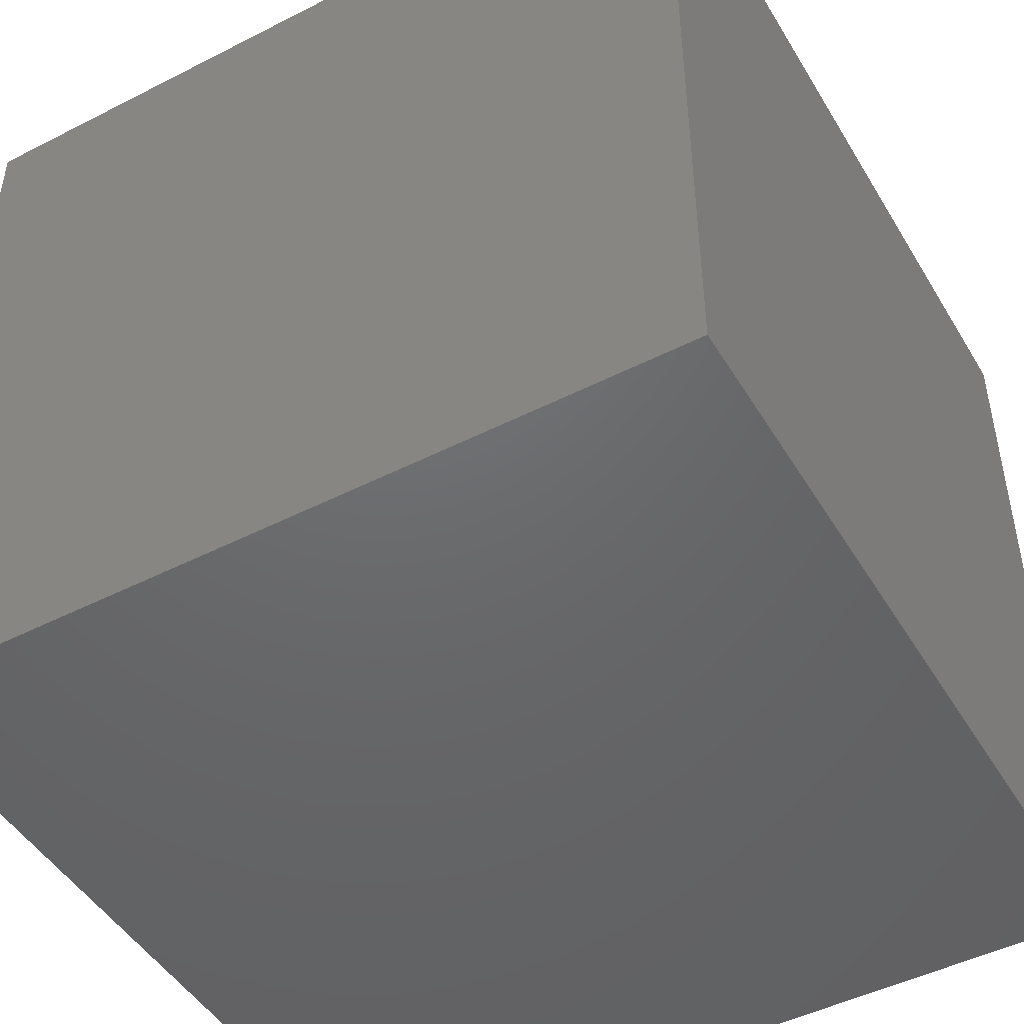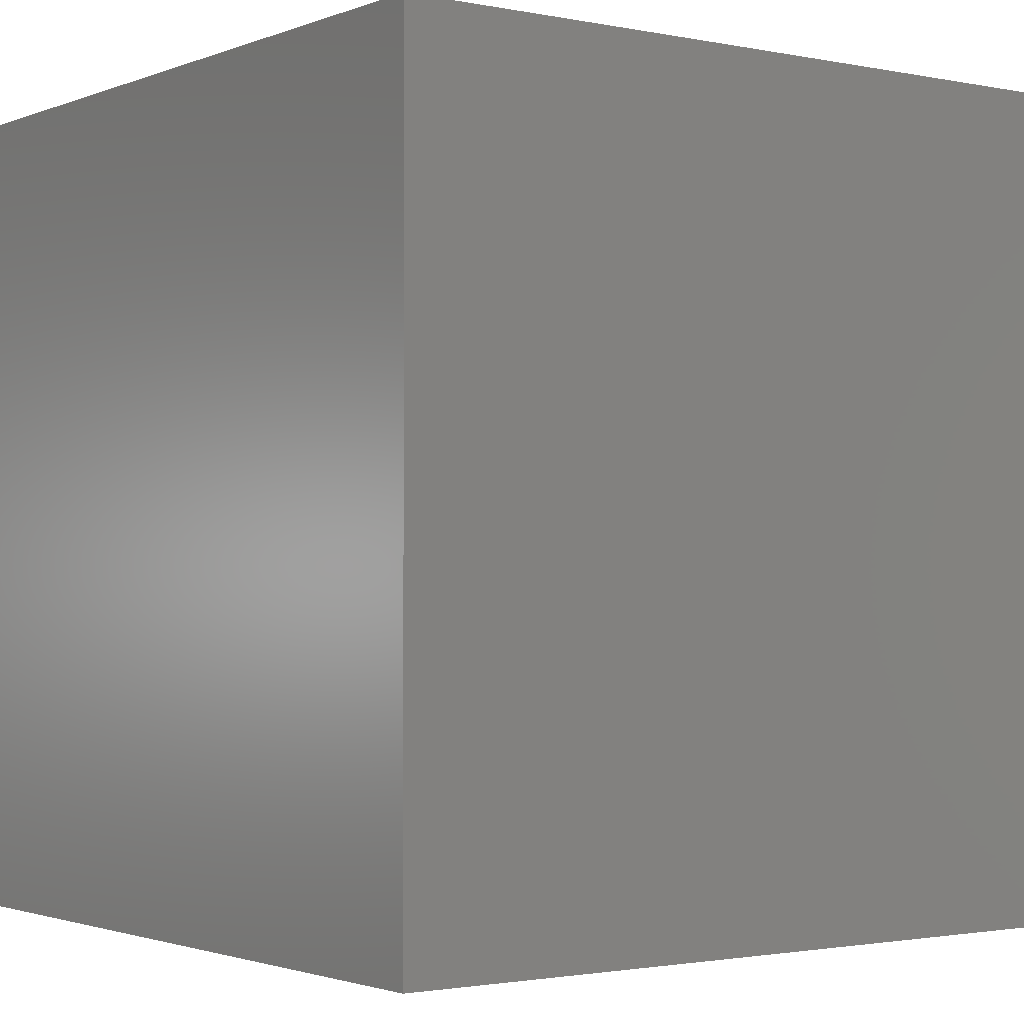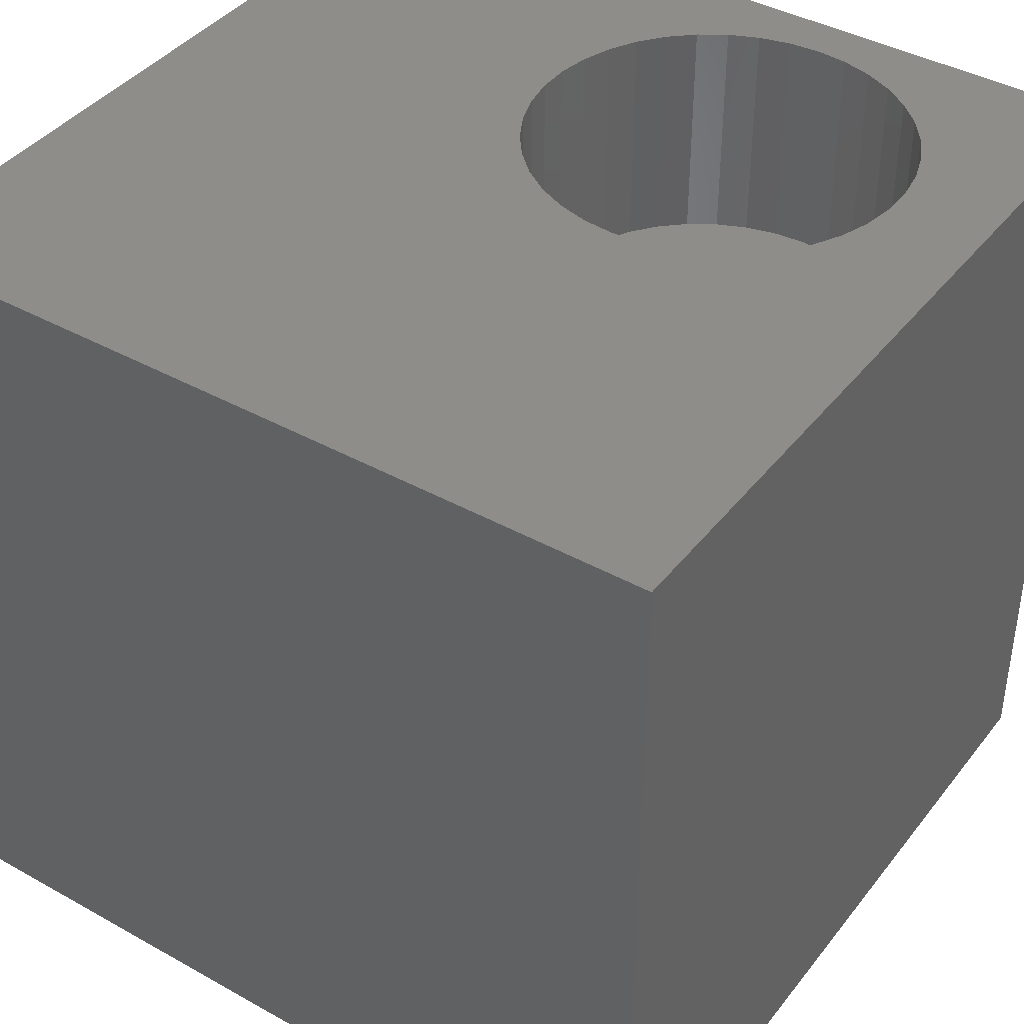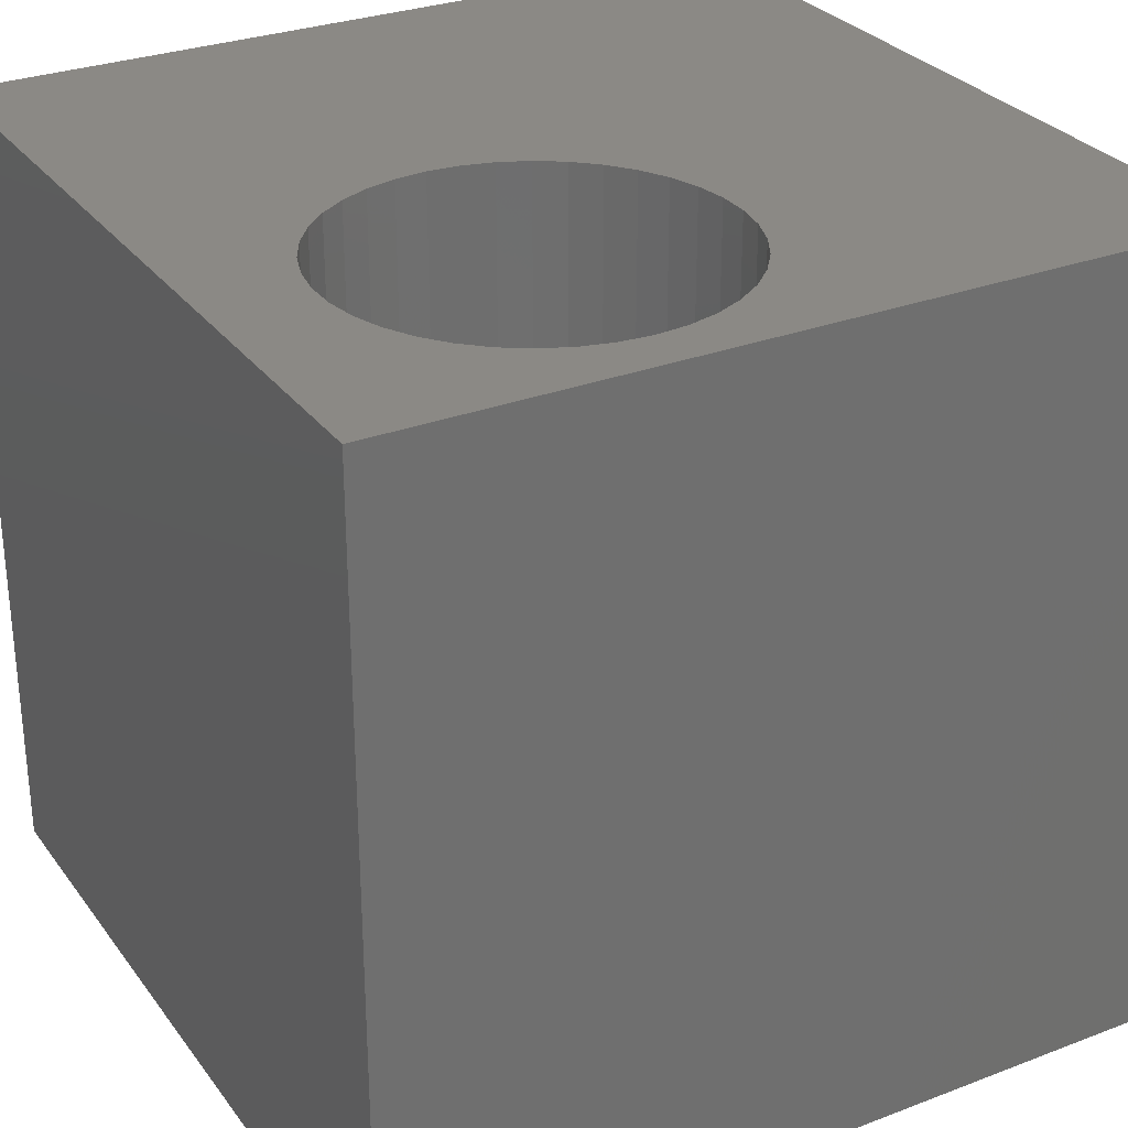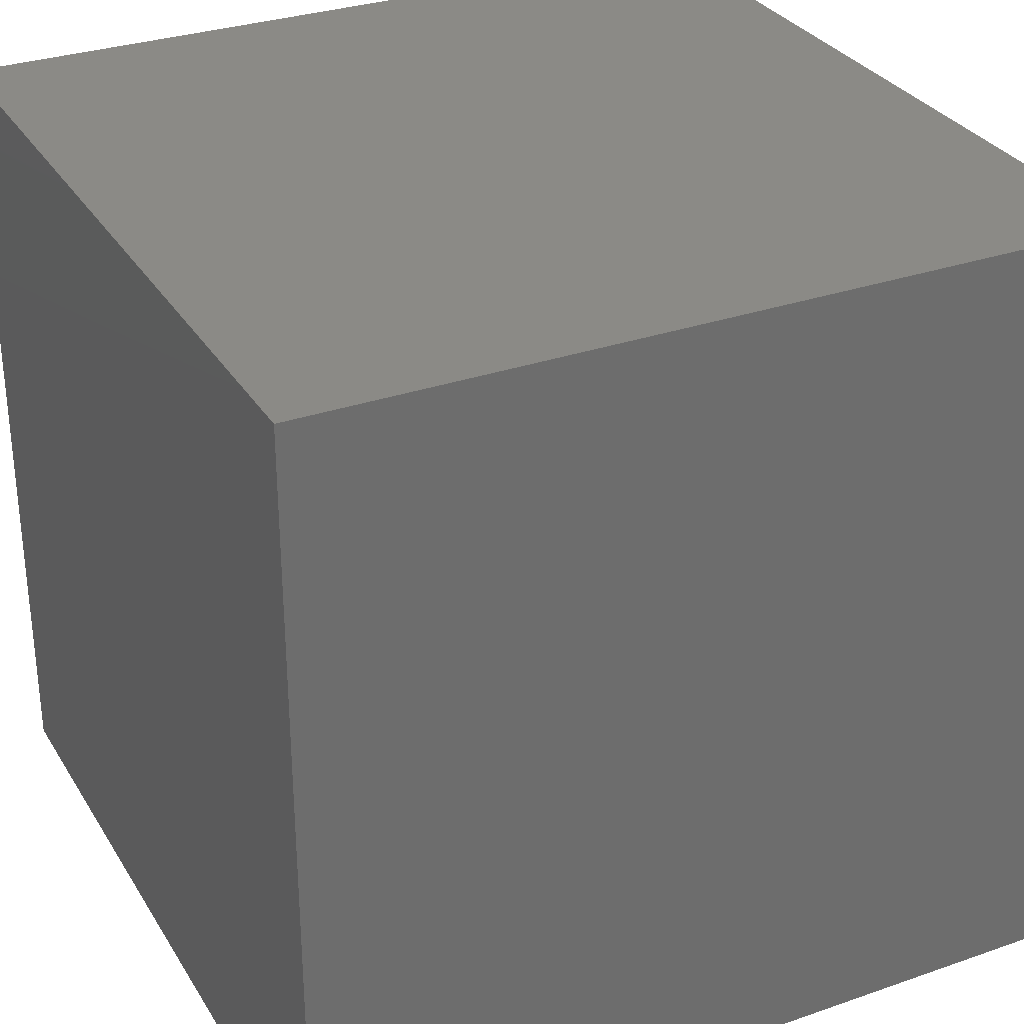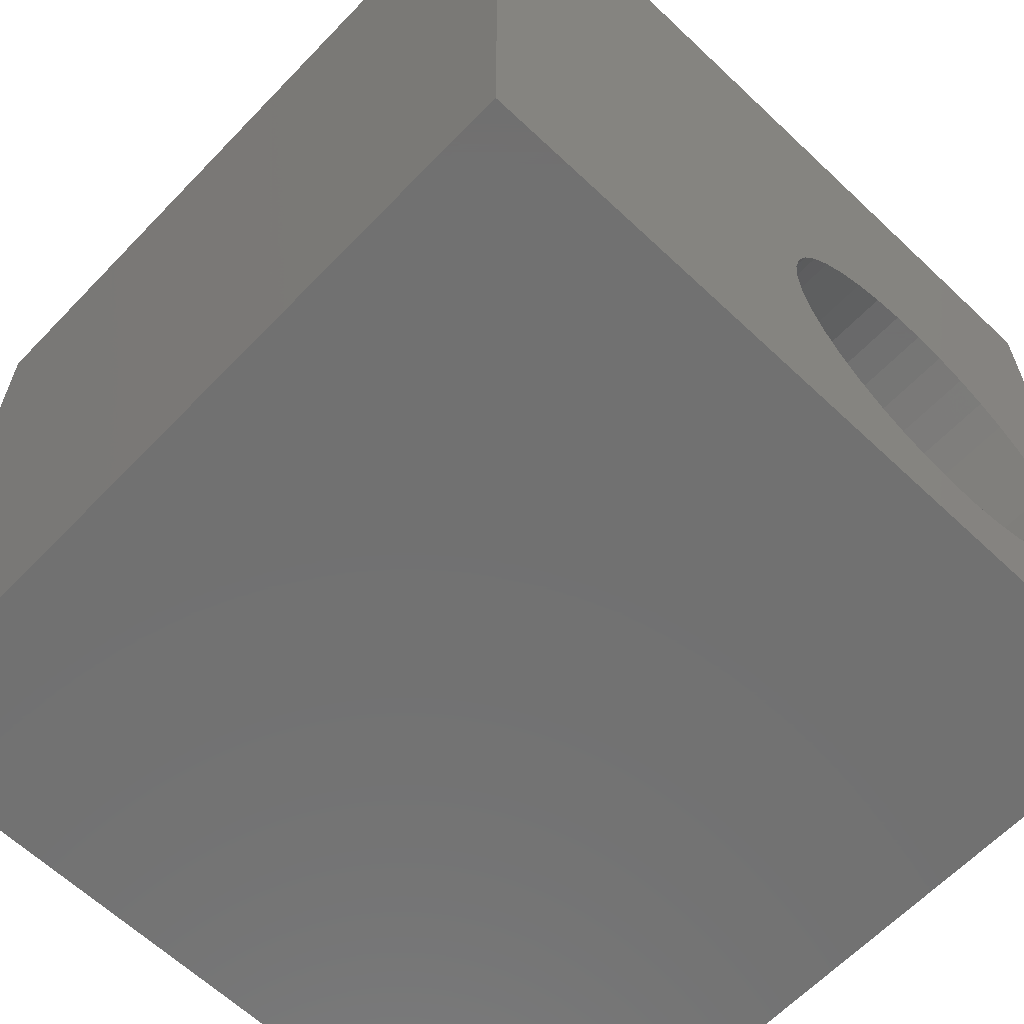
<metadata>
{"format":"stl","ext":"stl","renderer":"f3d","projection":"perspective","resolution":1024,"background":"white","views":[{"elev":-47.7,"azim":-60.2,"up":"+Z"},{"elev":-1.8,"azim":143.8,"up":"+Z"},{"elev":40.8,"azim":-55.7,"up":"+Z"},{"elev":29.3,"azim":60.6,"up":"+Z"},{"elev":31.0,"azim":153.6,"up":"+Y"},{"elev":-63.0,"azim":-43.7,"up":"+Y"}]}
</metadata>
<code>
# stl→obj: 84 verts, 164 faces
v 0 10 10
v 0 10 0
v 0 0 10
v 0 0 0
v 9.279 2.733 10
v 9.124 2.381 10
v 10 0 10
v 8.914 2.059 10
v 8.653 1.776 10
v 9.124 4.597 10
v 9.279 4.245 10
v 10 10 10
v 8.35 1.54 10
v 8.012 1.357 10
v 7.648 1.232 10
v 9.373 3.872 10
v 9.405 3.489 10
v 9.373 3.106 10
v 4.875 4.245 10
v 5.029 4.597 10
v 8.35 5.438 10
v 8.653 5.202 10
v 8.914 4.919 10
v 5.239 4.919 10
v 5.5 5.202 10
v 5.803 5.438 10
v 6.141 1.357 10
v 5.803 1.54 10
v 5.5 1.776 10
v 6.141 5.621 10
v 6.505 5.746 10
v 6.884 5.809 10
v 7.269 5.809 10
v 7.648 5.746 10
v 8.012 5.621 10
v 7.269 1.169 10
v 6.884 1.169 10
v 6.505 1.232 10
v 5.239 2.059 10
v 5.029 2.381 10
v 4.875 2.733 10
v 4.78 3.106 10
v 4.748 3.489 10
v 4.78 3.872 10
v 10 10 0
v 10 0 0
v 9.373 3.106 7.187
v 9.405 3.489 7.187
v 9.373 3.872 7.187
v 9.279 4.245 7.187
v 9.124 4.597 7.187
v 8.914 4.919 7.187
v 8.653 5.202 7.187
v 8.35 5.438 7.187
v 8.012 5.621 7.187
v 7.648 5.746 7.187
v 7.269 5.809 7.187
v 6.884 5.809 7.187
v 6.505 5.746 7.187
v 6.141 5.621 7.187
v 5.803 5.438 7.187
v 5.5 5.202 7.187
v 5.239 4.919 7.187
v 5.029 4.597 7.187
v 4.875 4.245 7.187
v 4.78 3.872 7.187
v 4.748 3.489 7.187
v 4.78 3.106 7.187
v 4.875 2.733 7.187
v 5.029 2.381 7.187
v 5.239 2.059 7.187
v 5.5 1.776 7.187
v 5.803 1.54 7.187
v 6.141 1.357 7.187
v 6.505 1.232 7.187
v 6.884 1.169 7.187
v 7.269 1.169 7.187
v 7.648 1.232 7.187
v 8.012 1.357 7.187
v 8.35 1.54 7.187
v 8.653 1.776 7.187
v 8.914 2.059 7.187
v 9.124 2.381 7.187
v 9.279 2.733 7.187
f 1 2 3
f 3 2 4
f 5 6 7
f 7 6 8
f 7 8 9
f 10 11 12
f 9 13 7
f 7 13 14
f 7 14 15
f 11 16 12
f 12 16 17
f 12 17 7
f 7 17 18
f 7 18 5
f 19 20 1
f 21 22 12
f 12 22 23
f 12 23 10
f 20 24 1
f 1 24 25
f 1 25 26
f 27 28 3
f 3 28 29
f 26 30 1
f 1 30 31
f 1 31 12
f 12 31 32
f 12 32 33
f 33 34 12
f 12 34 35
f 12 35 21
f 15 36 7
f 7 36 37
f 7 37 3
f 3 37 38
f 3 38 27
f 29 39 3
f 3 39 40
f 3 40 41
f 41 42 3
f 3 42 43
f 3 43 1
f 1 43 44
f 1 44 19
f 45 12 46
f 46 12 7
f 2 45 4
f 4 45 46
f 12 45 1
f 1 45 2
f 46 7 4
f 4 7 3
f 47 17 48
f 48 17 16
f 48 16 49
f 49 16 11
f 49 11 50
f 50 11 10
f 50 10 51
f 51 10 23
f 51 23 52
f 52 23 22
f 52 22 53
f 53 22 21
f 53 21 54
f 54 21 35
f 54 35 55
f 55 35 34
f 55 34 56
f 56 34 33
f 56 33 57
f 57 33 32
f 57 32 58
f 58 32 31
f 58 31 59
f 59 31 30
f 59 30 60
f 60 30 26
f 60 26 61
f 61 26 25
f 61 25 62
f 62 25 24
f 62 24 63
f 63 24 20
f 63 20 64
f 64 20 19
f 64 19 65
f 65 19 44
f 65 44 66
f 66 44 43
f 66 43 67
f 67 43 42
f 67 42 68
f 68 42 41
f 68 41 69
f 69 41 40
f 69 40 70
f 70 40 39
f 70 39 71
f 71 39 29
f 71 29 72
f 72 29 28
f 72 28 73
f 73 28 27
f 73 27 74
f 74 27 38
f 74 38 75
f 75 38 37
f 75 37 76
f 76 37 36
f 76 36 77
f 77 36 15
f 77 15 78
f 78 15 14
f 78 14 79
f 79 14 13
f 79 13 80
f 80 13 9
f 80 9 81
f 81 9 8
f 81 8 82
f 82 8 6
f 82 6 83
f 83 6 5
f 83 5 84
f 84 5 18
f 84 18 47
f 47 18 17
f 80 81 82
f 84 47 68
f 70 71 82
f 84 68 83
f 64 65 59
f 47 48 68
f 68 48 49
f 68 49 50
f 50 51 68
f 68 51 52
f 68 52 53
f 53 54 68
f 68 54 55
f 68 55 56
f 56 57 68
f 68 57 58
f 68 58 59
f 83 68 82
f 82 68 69
f 82 69 70
f 71 72 82
f 82 72 73
f 82 73 74
f 74 75 82
f 82 75 76
f 82 76 77
f 59 60 61
f 65 66 59
f 59 66 67
f 59 67 68
f 77 78 82
f 82 78 79
f 82 79 80
f 61 62 59
f 59 62 63
f 59 63 64

</code>
